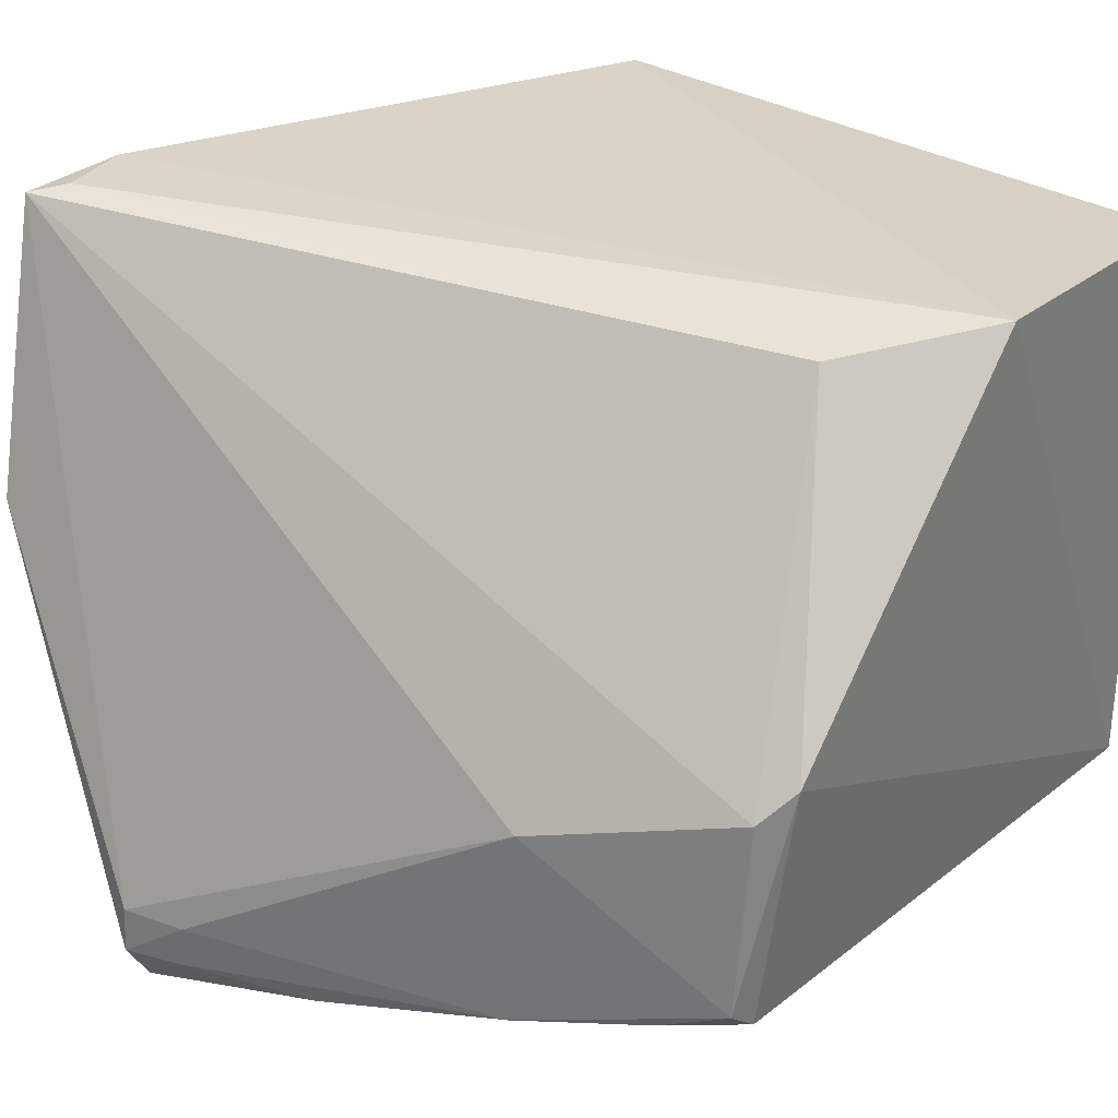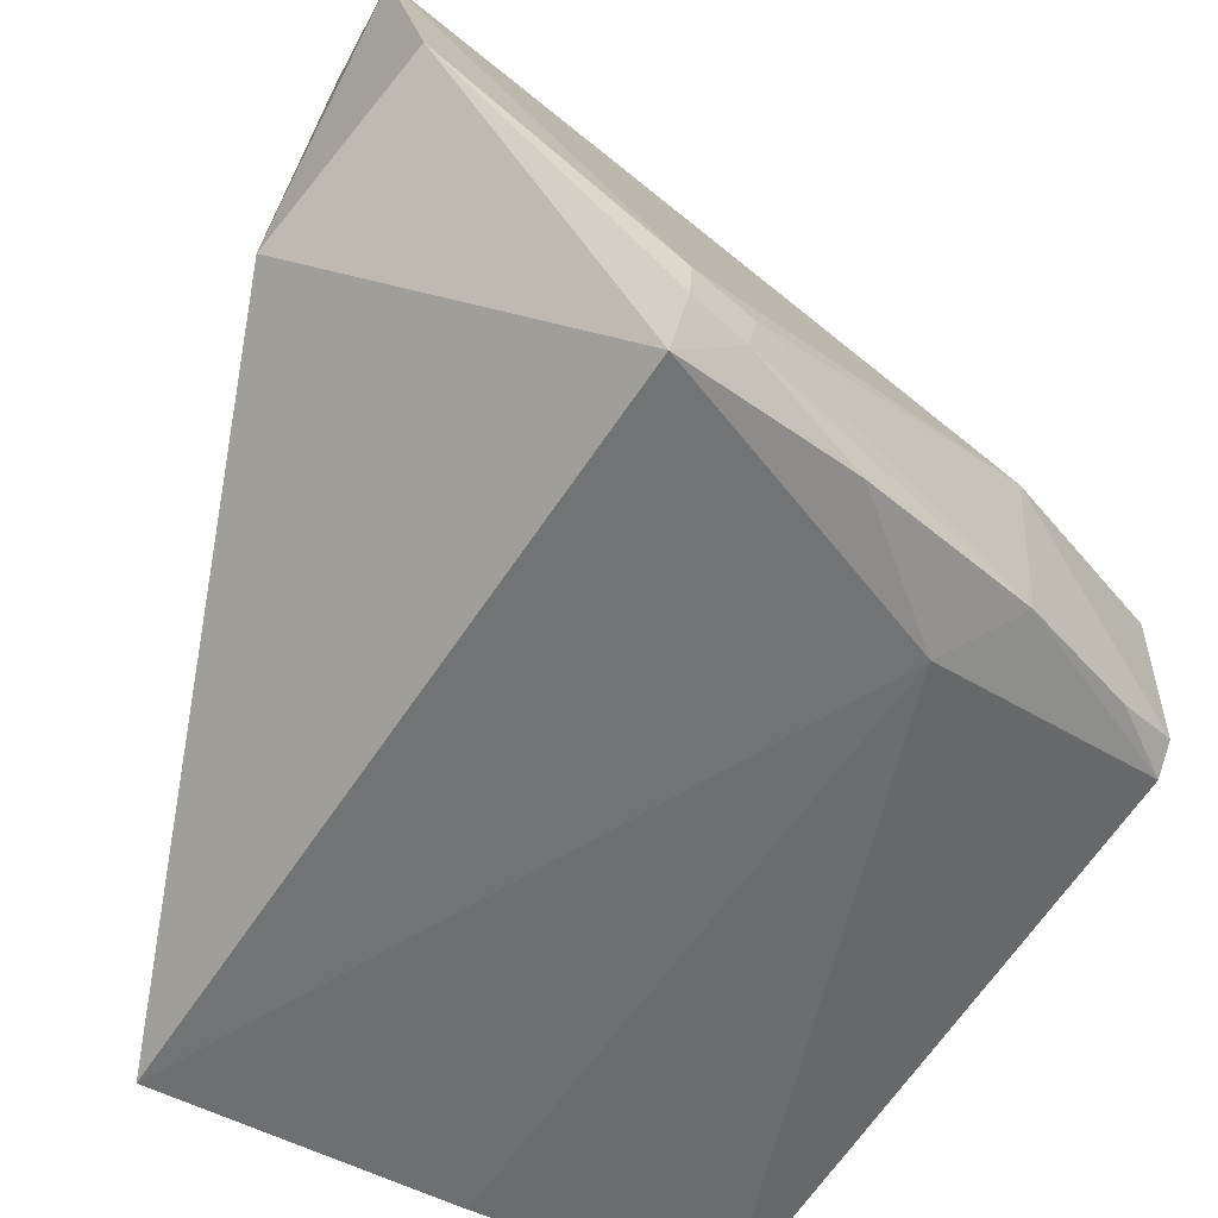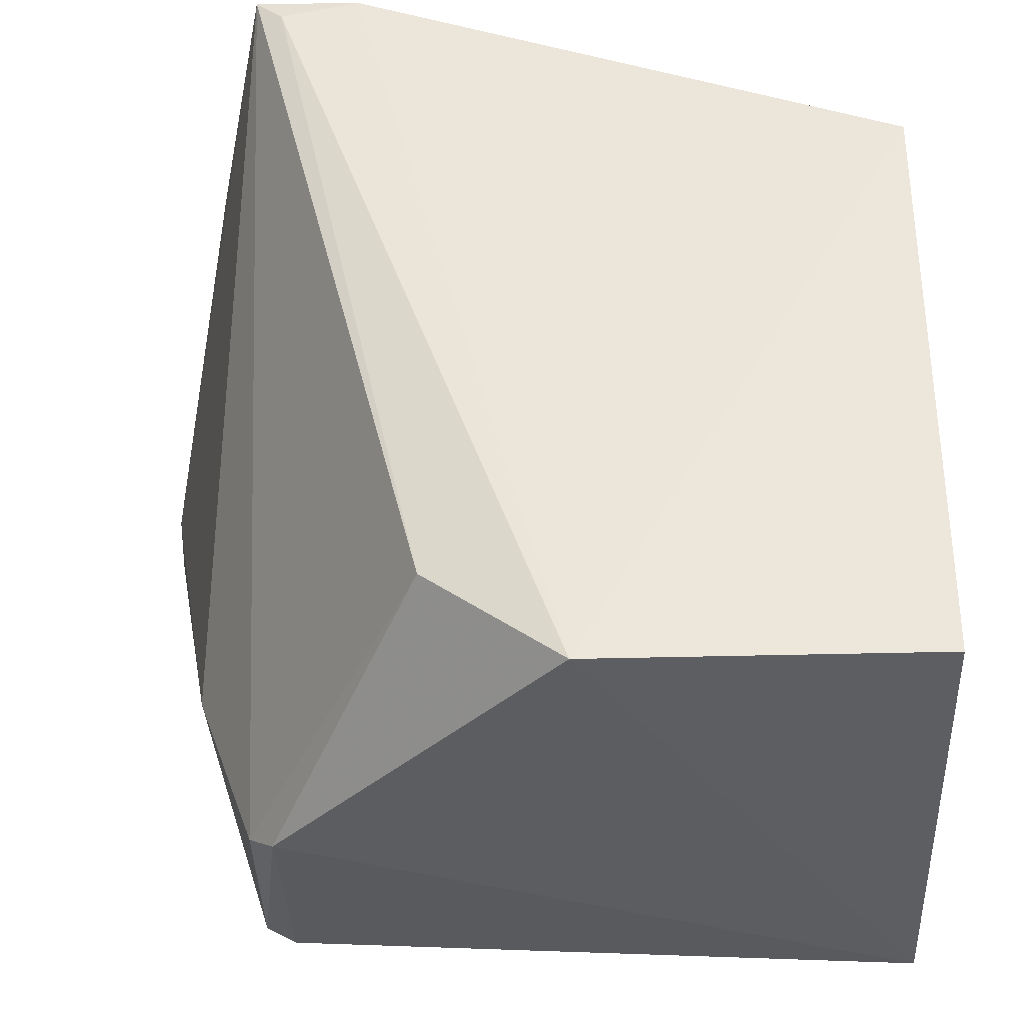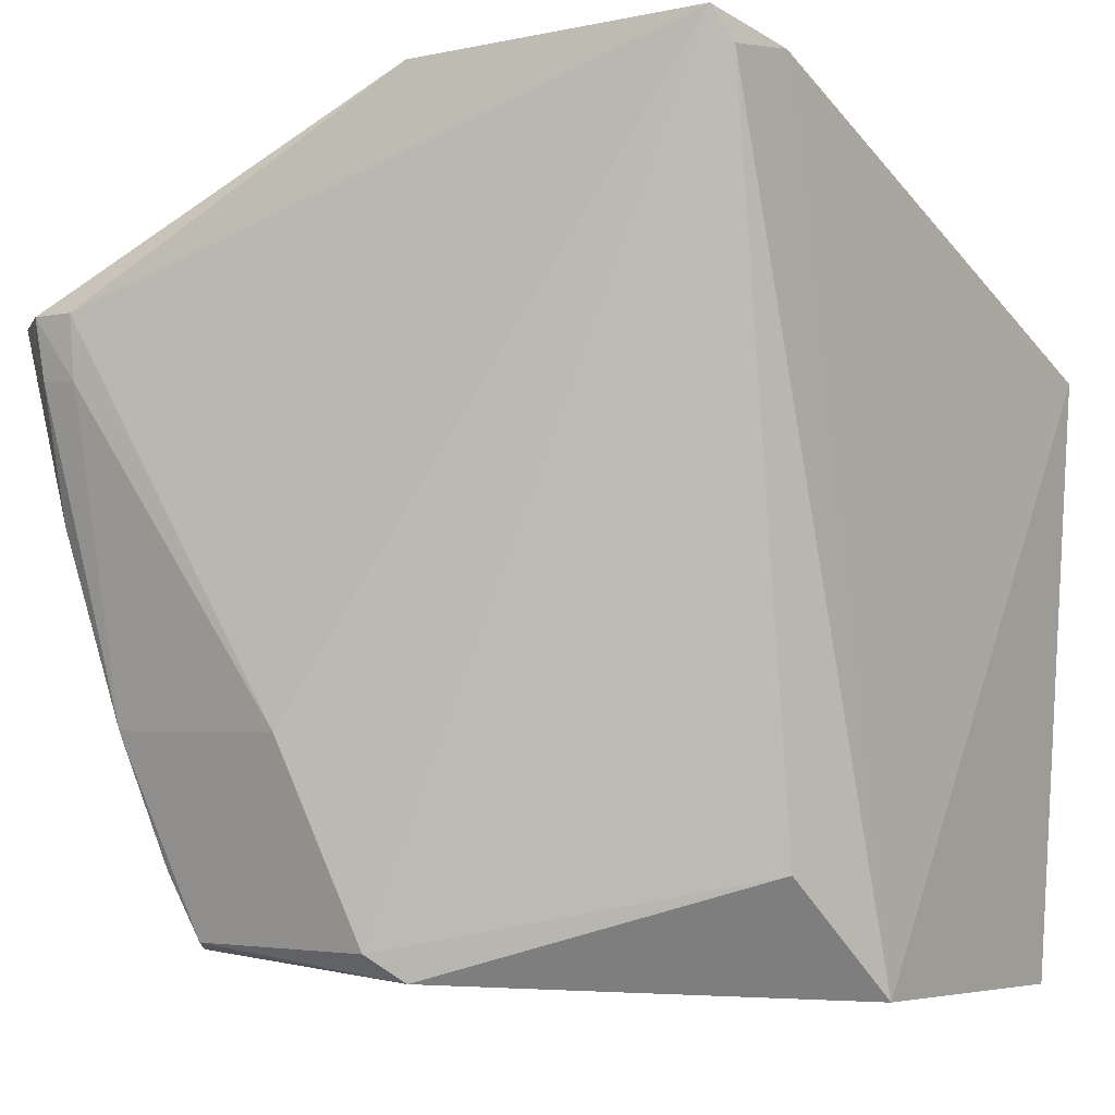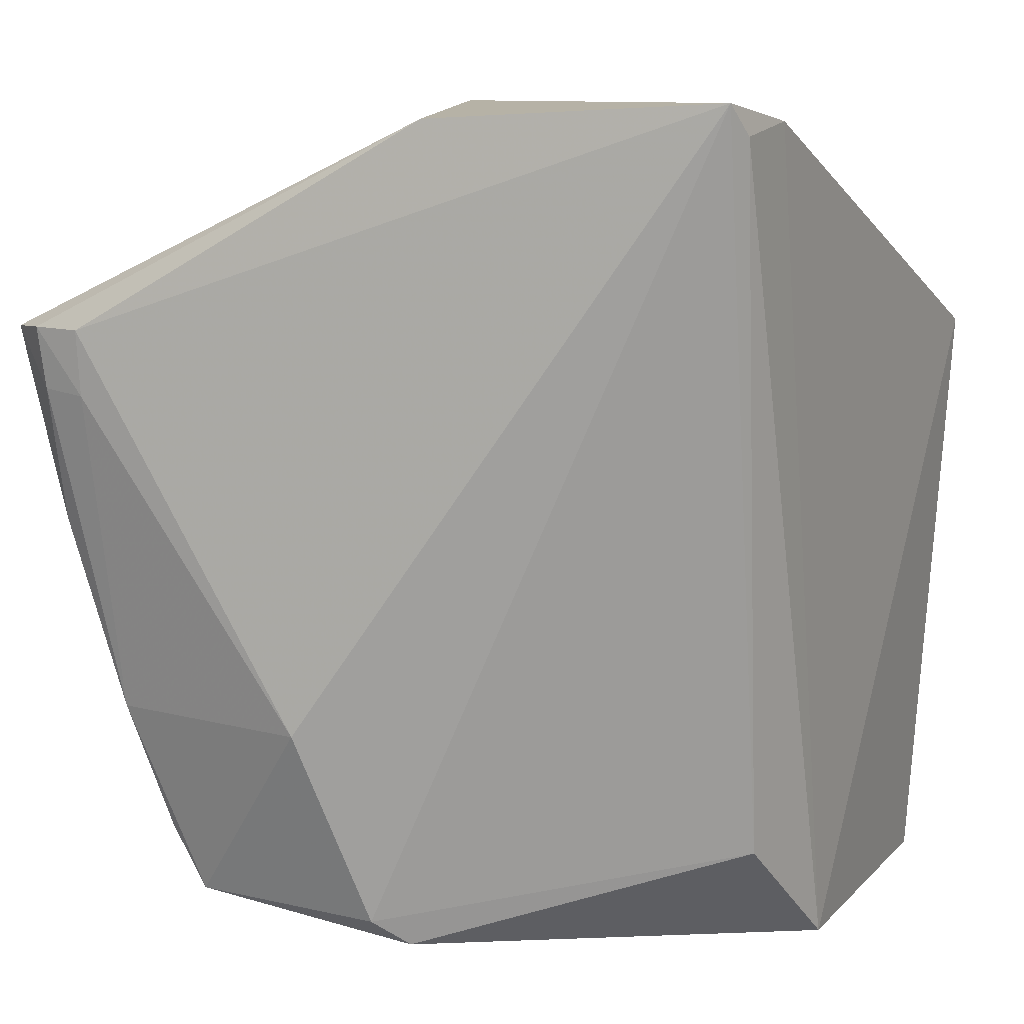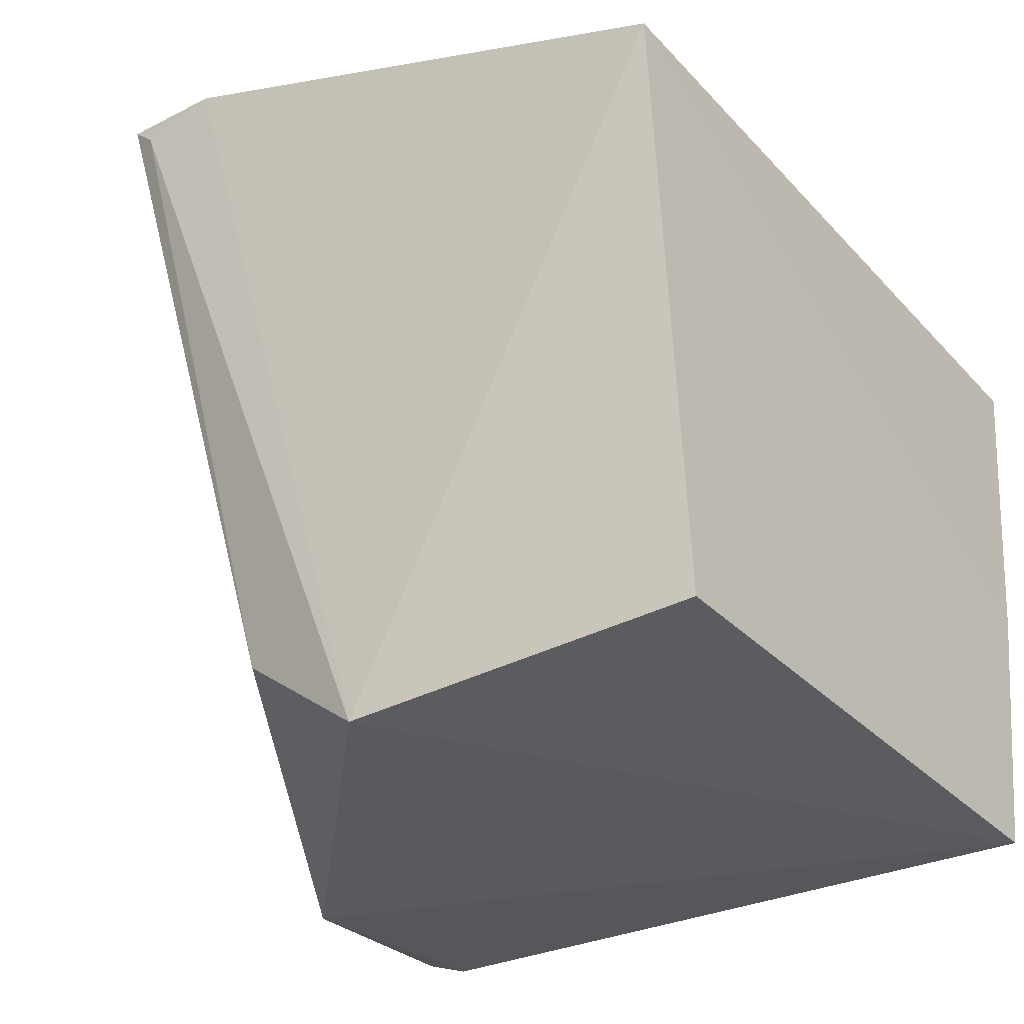
<metadata>
{"format":"obj","ext":"obj","renderer":"f3d","projection":"perspective","resolution":1024,"background":"white","views":[{"elev":27.5,"azim":-54.0,"up":"+Z"},{"elev":-58.3,"azim":-124.1,"up":"+Z"},{"elev":-38.8,"azim":2.4,"up":"+Y"},{"elev":-8.7,"azim":-52.8,"up":"+Y"},{"elev":6.7,"azim":-62.0,"up":"+Y"},{"elev":-34.3,"azim":35.8,"up":"+Y"}]}
</metadata>
<code>
v -0.002644 -0.06845 0.04234
v -0.002781 -0.1017 0.03969
v -0.002686 -0.06882 0.003214
v -0.04555 -0.06797 0.004115
v -0.0388 -0.05668 0.04258
v -0.002573 -0.1012 0.008524
v -0.0214 -0.1026 0.04109
v -0.03111 -0.05584 0.02386
v -0.03889 -0.08594 0.006266
v -0.002538 -0.08627 0.005811
v -0.03285 -0.05736 0.043
v -0.04256 -0.05729 0.02733
v -0.03774 -0.09994 0.01015
v -0.03724 -0.05826 0.04293
v -0.03742 -0.1017 0.02354
v -0.0424 -0.08895 0.008379
v -0.02874 -0.09658 0.0401
v -0.04267 -0.08962 0.01932
v -0.04439 -0.07843 0.006148
v -0.03892 -0.1003 0.02193
v -0.04711 -0.06809 0.008993
v -0.03925 -0.09961 0.01128
v -0.04713 -0.06794 0.006457
v -0.04018 -0.096 0.009827
v -0.04651 -0.07124 0.006558
v -0.04663 -0.0716 0.008923
f 6 1 2
f 7 2 1
f 7 6 2
f 8 1 3
f 8 3 4
f 9 4 3
f 10 3 1
f 10 1 6
f 10 9 3
f 10 6 9
f 11 7 1
f 11 8 5
f 11 1 8
f 12 8 4
f 12 5 8
f 13 9 6
f 14 11 5
f 14 7 11
f 15 13 6
f 15 6 7
f 16 9 13
f 17 14 5
f 17 7 14
f 17 15 7
f 19 4 9
f 19 9 16
f 20 17 5
f 20 15 17
f 20 5 18
f 21 18 5
f 21 5 12
f 22 13 15
f 22 15 20
f 22 20 18
f 22 18 16
f 23 21 12
f 23 12 4
f 24 22 16
f 24 16 13
f 24 13 22
f 25 23 4
f 25 4 19
f 25 19 16
f 26 25 16
f 26 16 18
f 26 18 21
f 26 21 23
f 26 23 25

</code>
